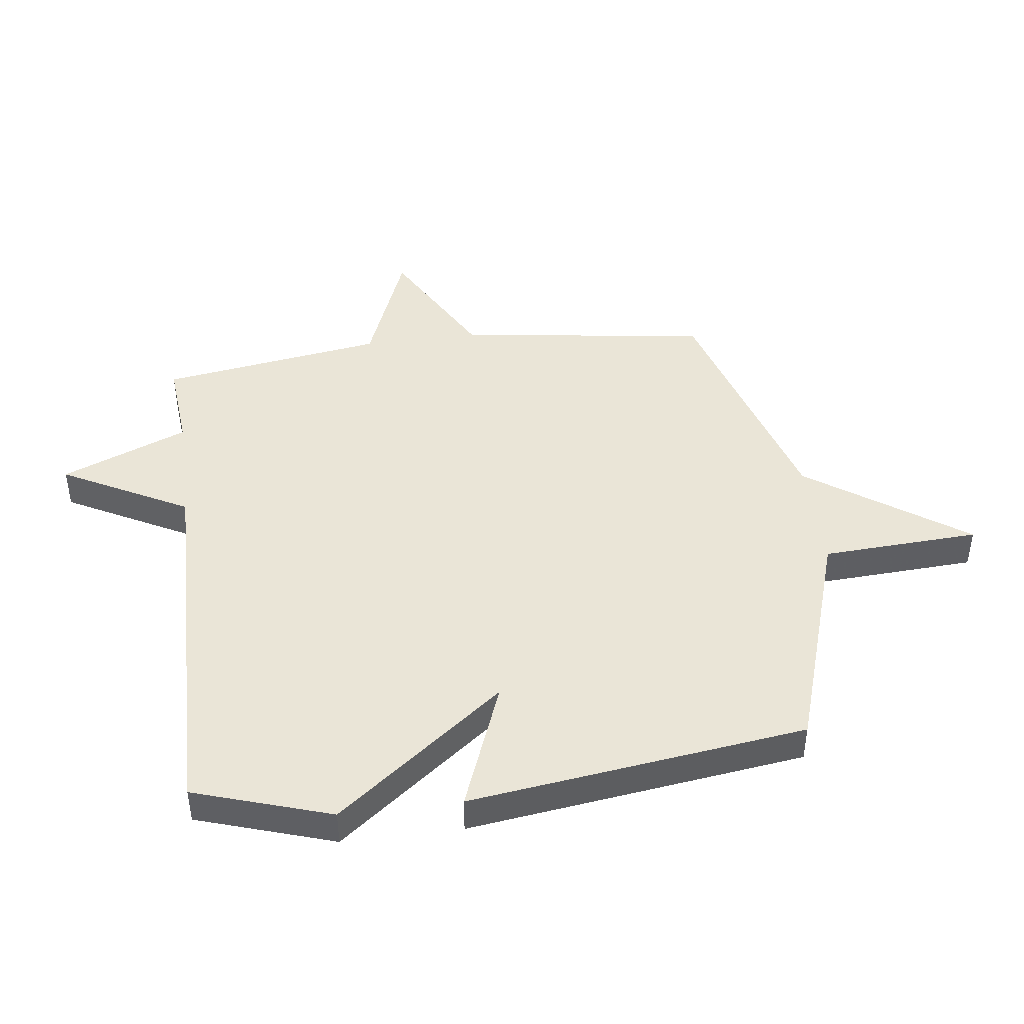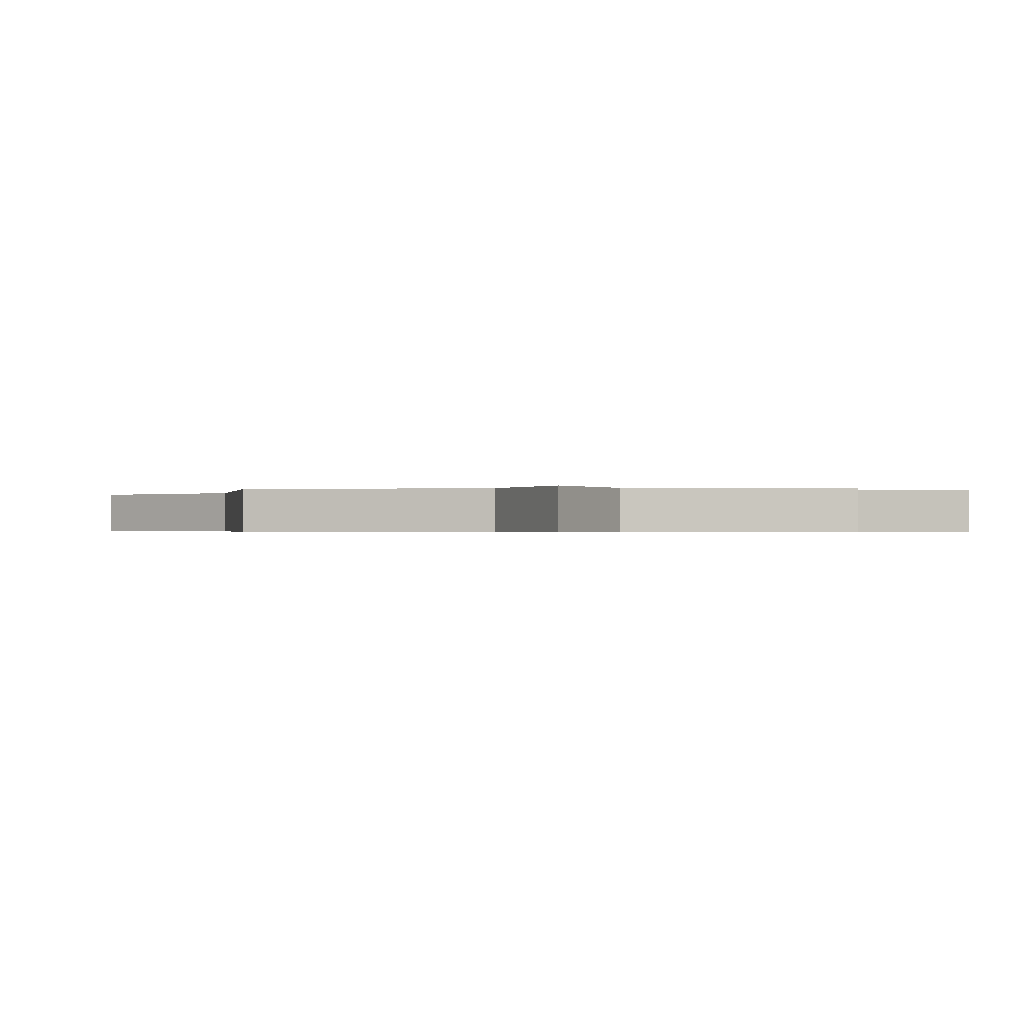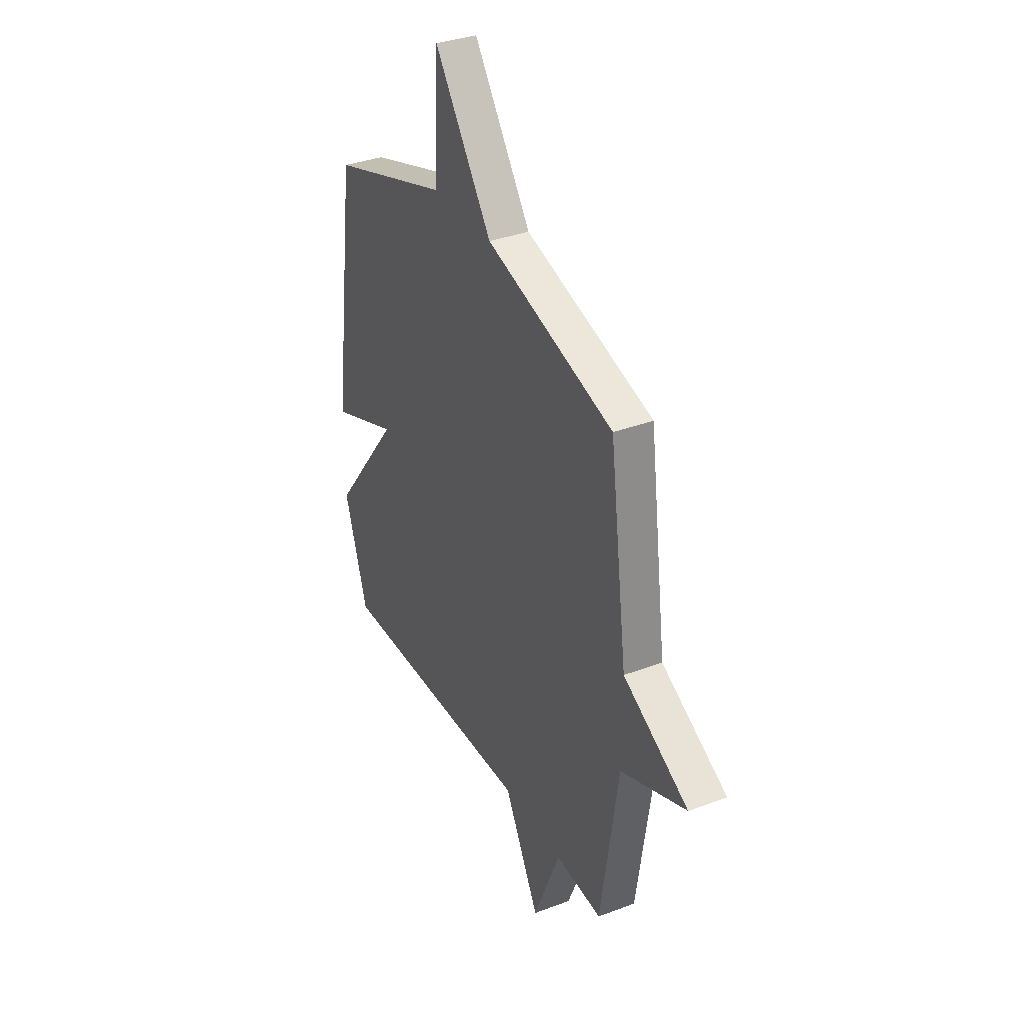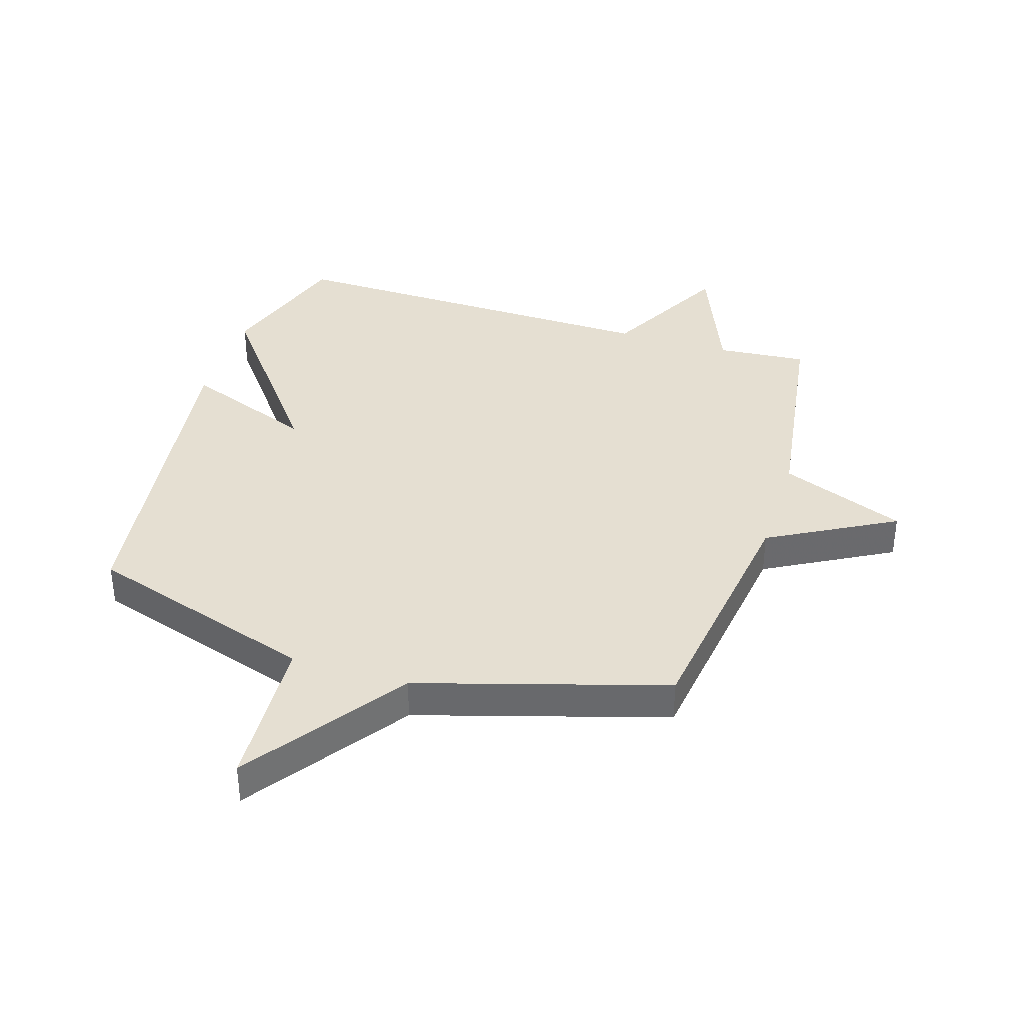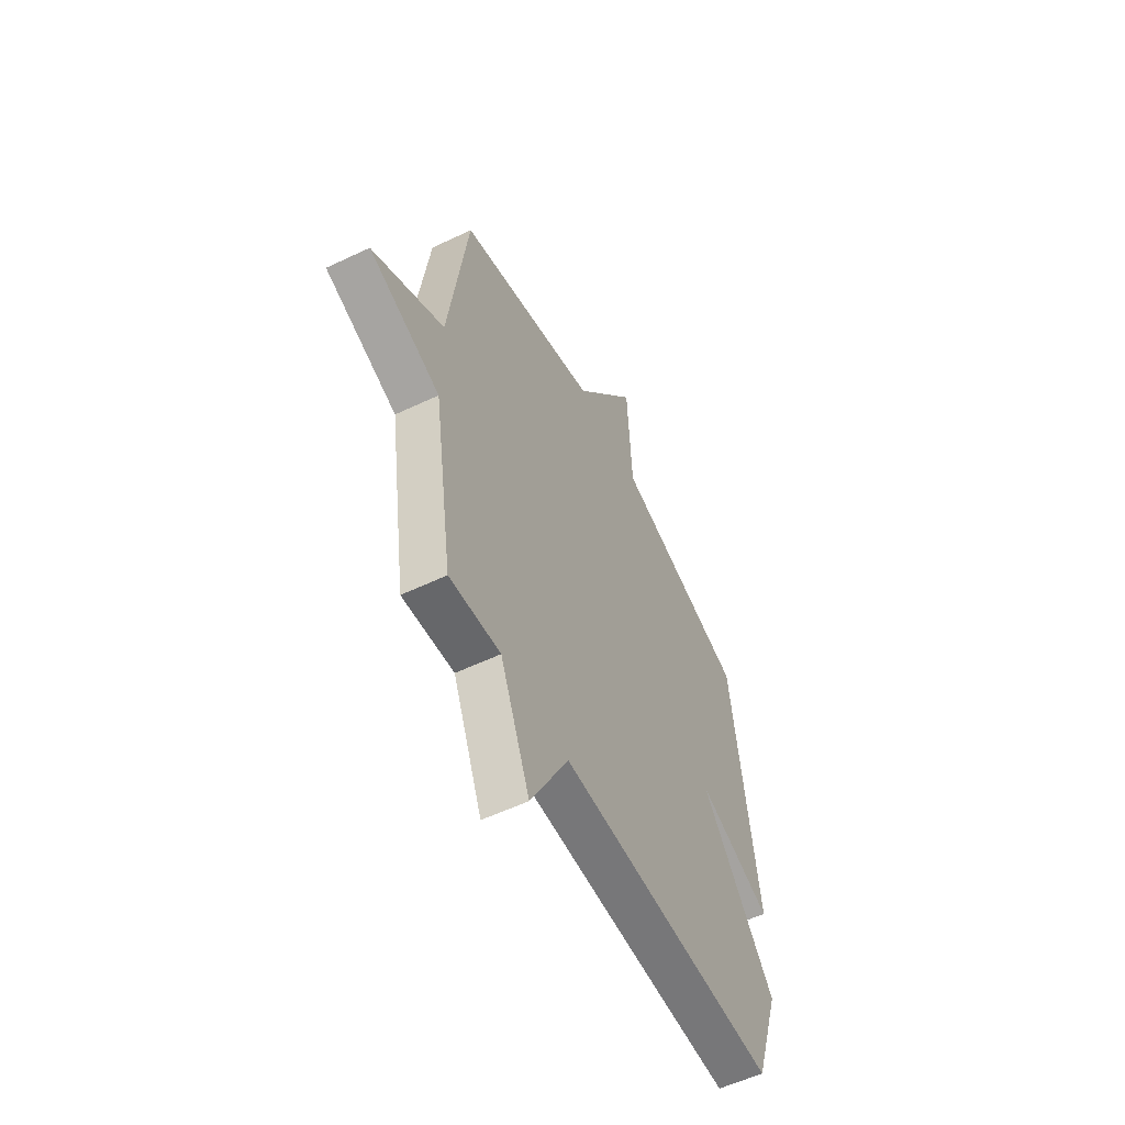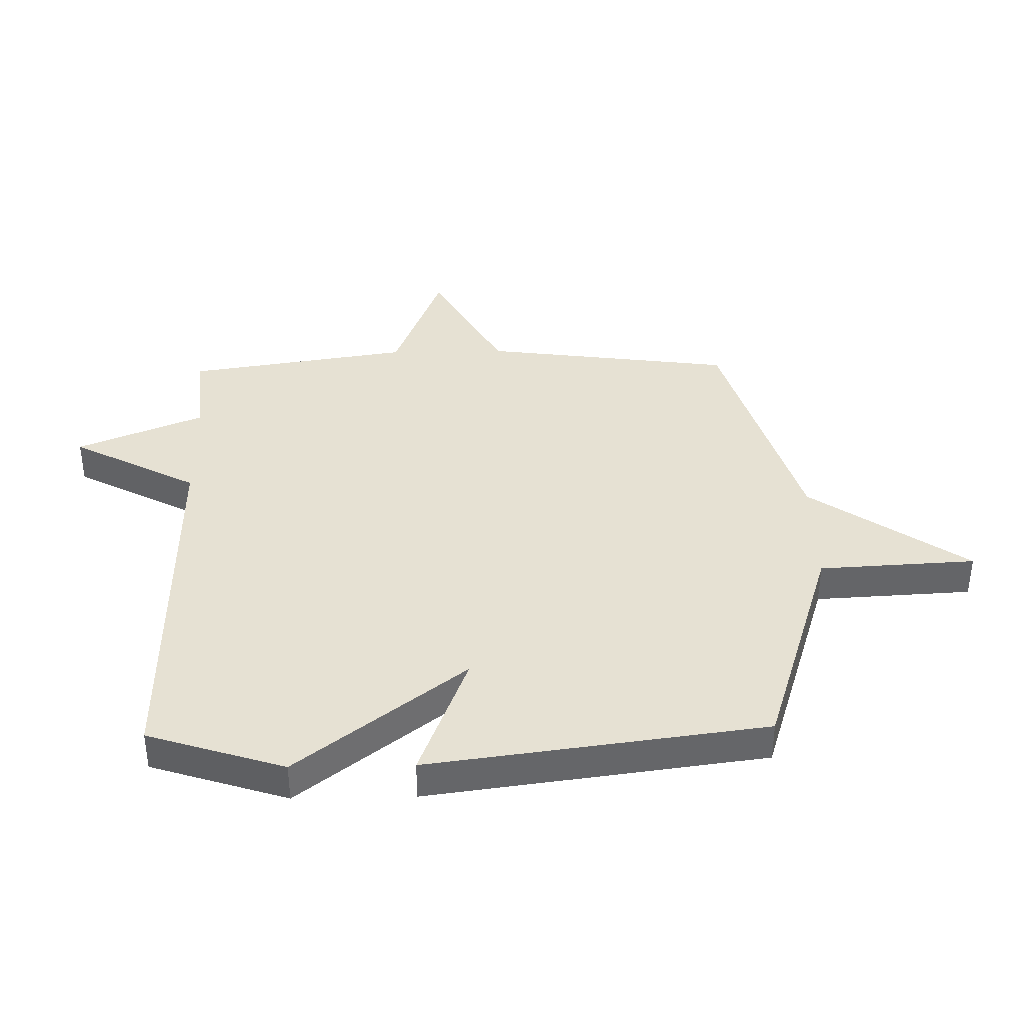
<metadata>
{"format":"obj","ext":"obj","renderer":"f3d","projection":"perspective","resolution":1024,"background":"white","views":[{"elev":44.4,"azim":-97.4,"up":"+Y"},{"elev":-0.4,"azim":95.5,"up":"+Y"},{"elev":34.7,"azim":63.2,"up":"+Z"},{"elev":37.3,"azim":17.4,"up":"+Y"},{"elev":-56.3,"azim":116.5,"up":"+Z"},{"elev":38.7,"azim":-91.2,"up":"+Y"}]}
</metadata>
<code>
v -0.5 0.07 0.5
v -0.114 0.07 0.624
v -0.1 0.07 0.889
v 0.086 0.07 0.624
v 0.5 0.07 0.5
v 0.557 0.07 0.077
v 0.768 0.07 -0.04
v 0.557 0.07 -0.123
v 0.5 0.07 -0.5
v 0.349 0.07 -0.487
v 0.262 0.07 -0.7
v 0.149 0.07 -0.487
v -0.5 0.07 -0.5
v -0.575 0.07 -0.269
v -0.356 0.07 0.015
v -0.575 0.07 -0.069
v -0.5 0 0.5
v -0.114 0 0.624
v -0.1 0 0.889
v 0.086 0 0.624
v 0.5 0 0.5
v 0.557 0 0.077
v 0.768 0 -0.04
v 0.557 0 -0.123
v 0.5 0 -0.5
v 0.349 0 -0.487
v 0.262 0 -0.7
v 0.149 0 -0.487
v -0.5 0 -0.5
v -0.575 0 -0.269
v -0.356 0 0.015
v -0.575 0 -0.069
f 15 16 1 2
f 12 13 14 15
f 12 15 2
f 2 3 4
f 12 2 4
f 11 12 4
f 10 11 4
f 4 5 6
f 10 4 6
f 9 10 6
f 8 9 6
f 6 7 8
f 18 17 32 31
f 31 30 29 28
f 18 31 28
f 20 19 18
f 20 18 28
f 20 28 27
f 20 27 26
f 22 21 20
f 22 20 26
f 22 26 25
f 22 25 24
f 24 23 22
f 1 17 18 2
f 2 18 19 3
f 3 19 20 4
f 4 20 21 5
f 5 21 22 6
f 6 22 23 7
f 7 23 24 8
f 8 24 25 9
f 9 25 26 10
f 10 26 27 11
f 11 27 28 12
f 12 28 29 13
f 13 29 30 14
f 14 30 31 15
f 15 31 32 16
f 16 32 17 1

</code>
